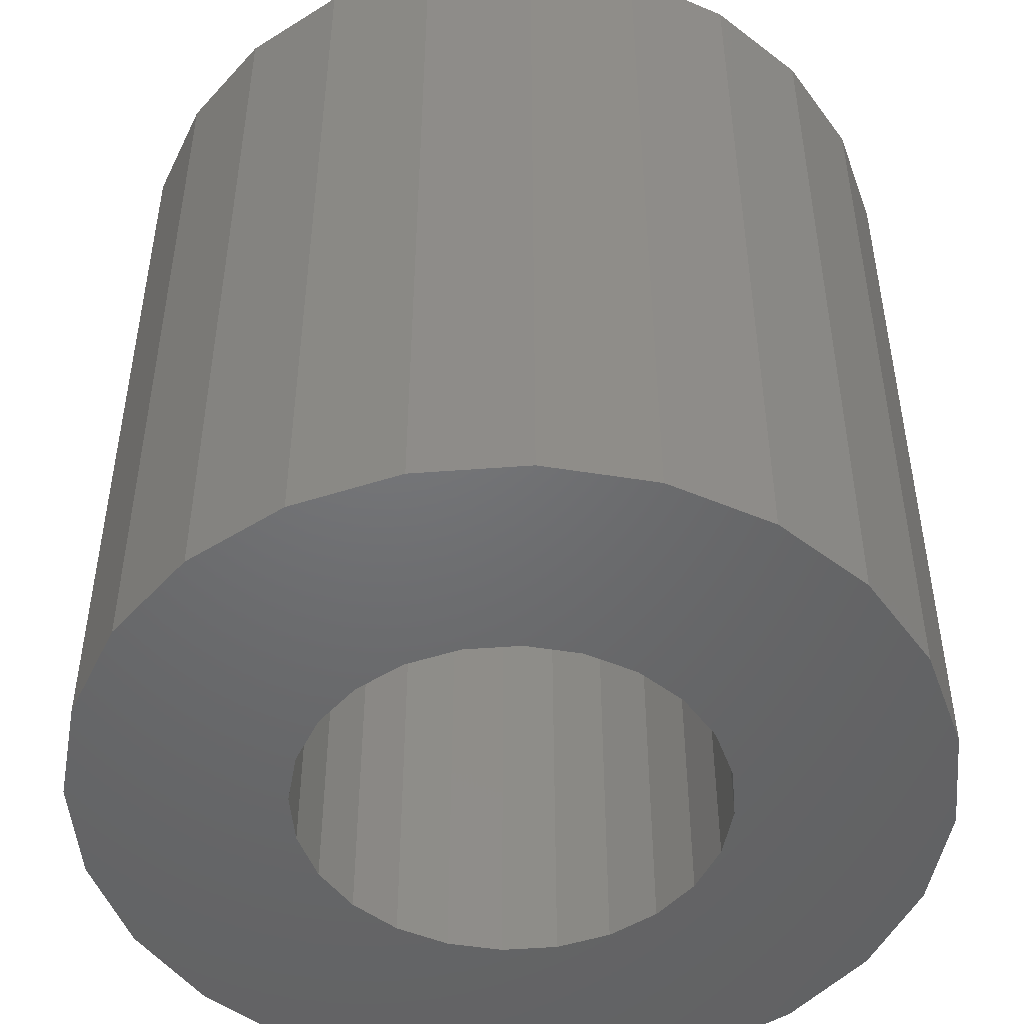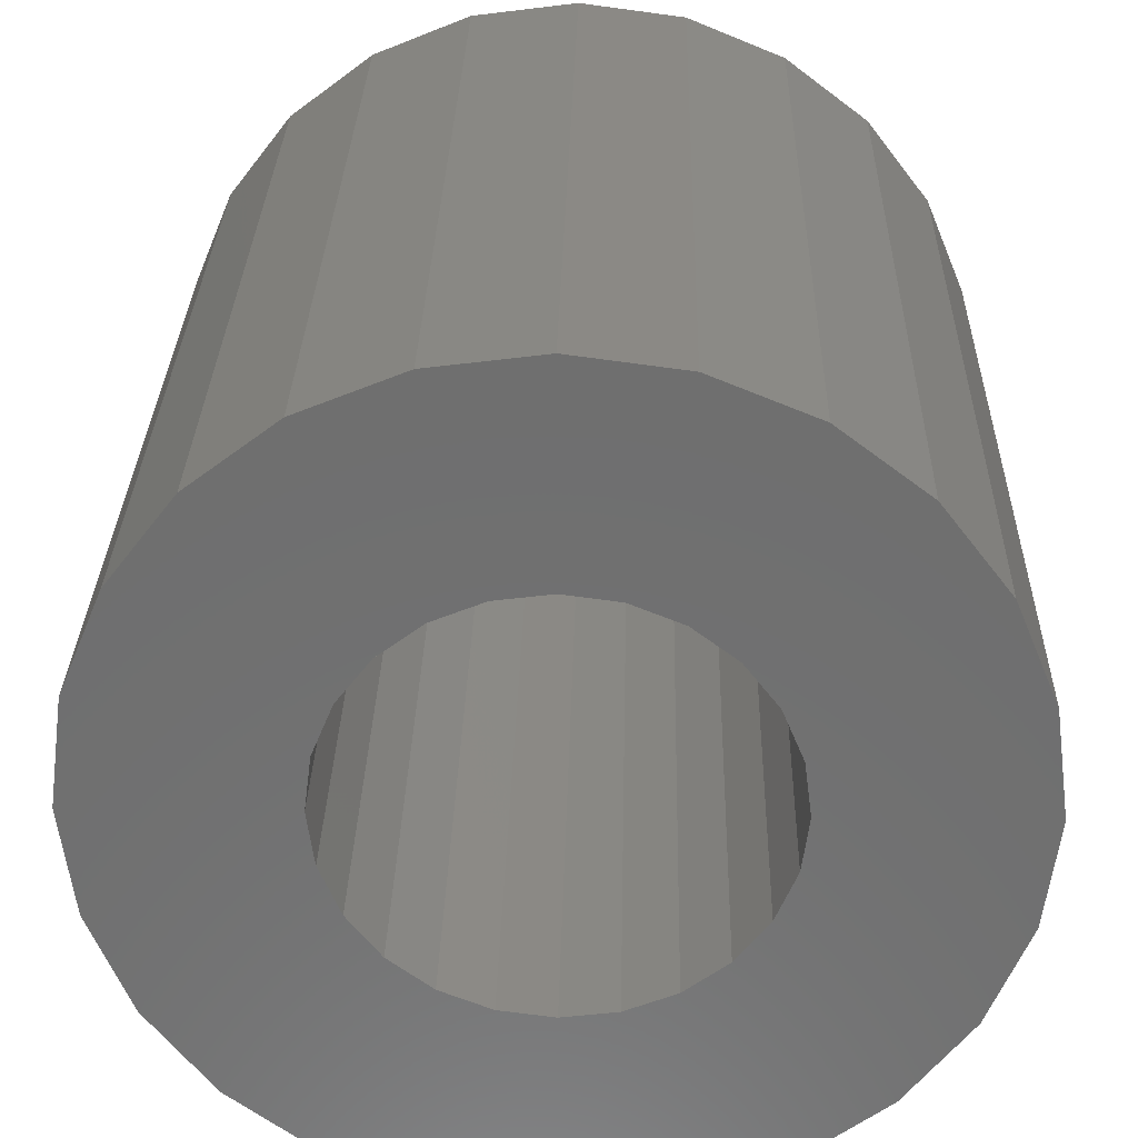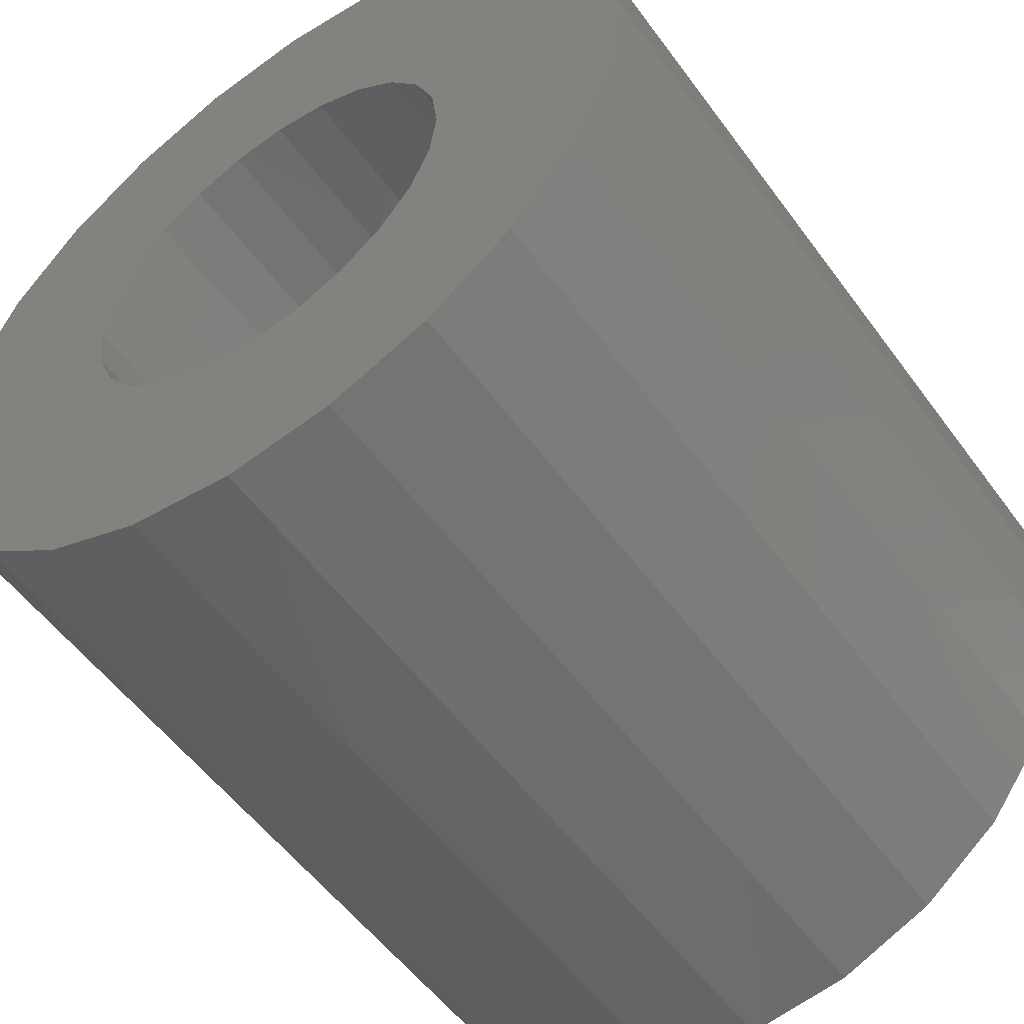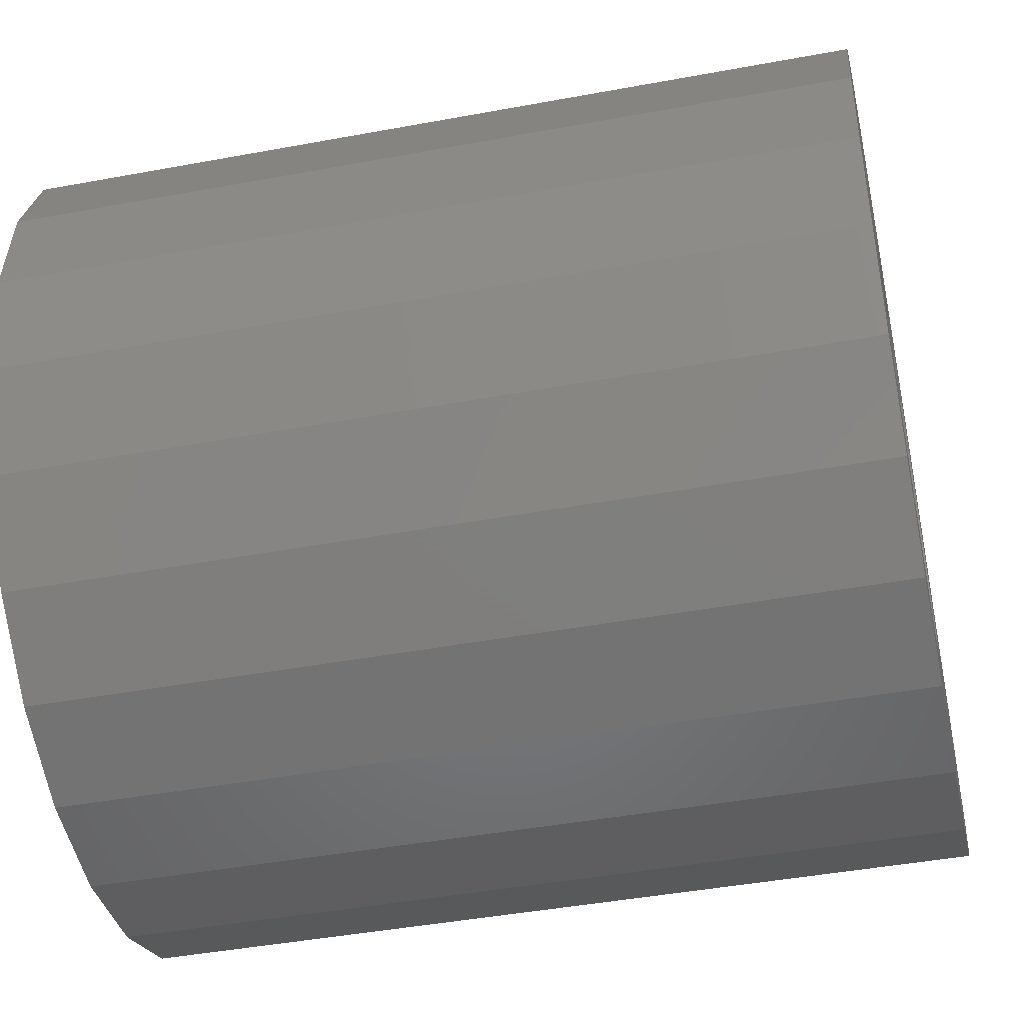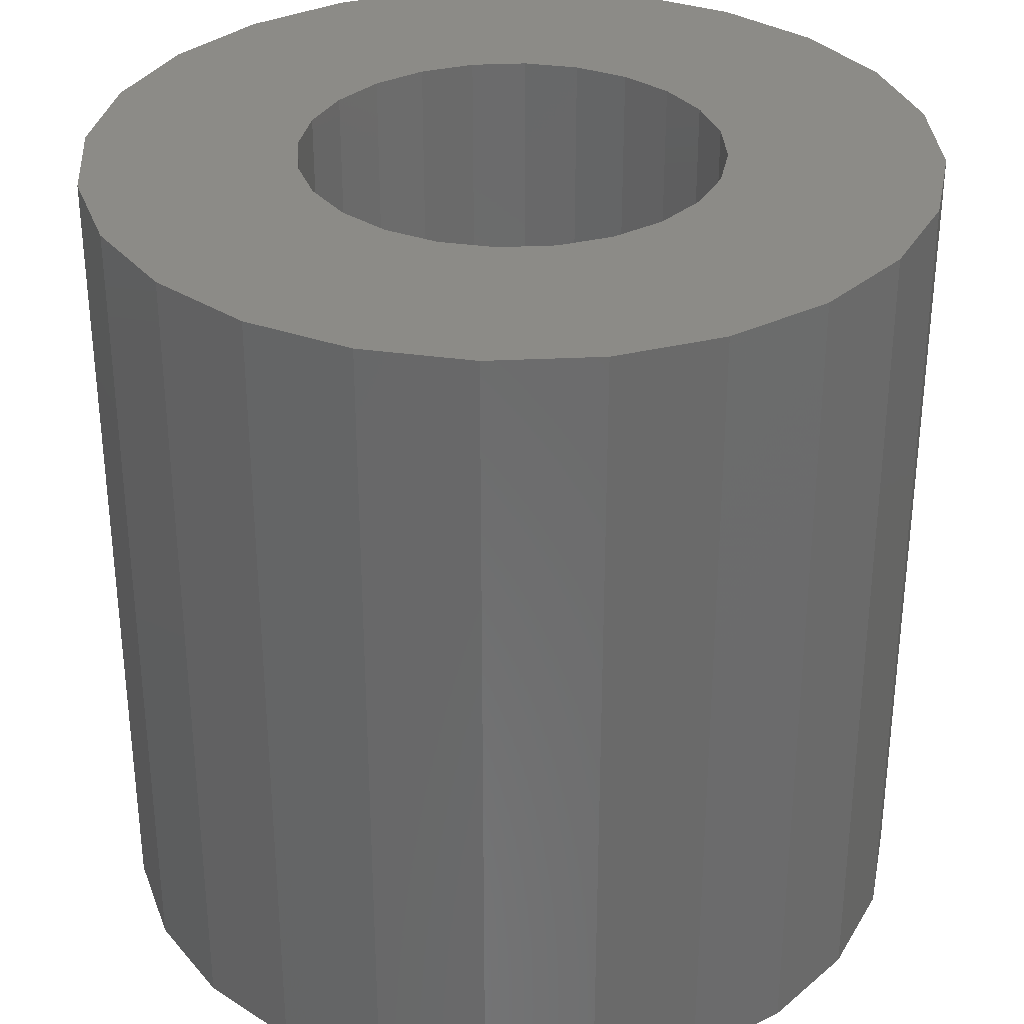
<metadata>
{"format":"stl","ext":"stl","renderer":"f3d","projection":"perspective","resolution":1024,"background":"white","views":[{"elev":-48.8,"azim":-17.7,"up":"+Z"},{"elev":29.0,"azim":-178.7,"up":"+Y"},{"elev":-54.1,"azim":-144.6,"up":"+Y"},{"elev":-43.9,"azim":102.3,"up":"+Y"},{"elev":32.7,"azim":63.7,"up":"+Z"}]}
</metadata>
<code>
# stl→obj: 273 verts, 540 faces
v 5 0 10
v 5 0 0
v 6.294 0.1704 10
v 6.294 0.1704 0
v 7.5 0.6699 10
v 7.5 0.6699 0
v 8.536 1.464 10
v 8.536 1.464 0
v 9.33 2.5 10
v 9.33 2.5 0
v 9.58 3.103 10
v 9.58 3.103 5
v 9.58 3.103 0
v 9.83 3.706 10
v 9.83 3.706 0
v 9.915 4.353 10
v 9.915 4.353 5
v 9.915 4.353 0
v 10 5 10
v 10 5 0
v 9.915 5.647 10
v 9.915 5.647 5
v 9.915 5.647 0
v 9.83 6.294 10
v 9.83 6.294 0
v 9.58 6.897 10
v 9.58 6.897 5
v 9.58 6.897 0
v 9.33 7.5 10
v 9.33 7.5 0
v 8.933 8.018 10
v 8.933 8.018 5
v 8.933 8.018 0
v 8.536 8.536 10
v 8.536 8.536 0
v 8.018 8.933 10
v 8.018 8.933 5
v 8.018 8.933 0
v 7.5 9.33 10
v 7.5 9.33 0
v 6.897 9.58 10
v 6.897 9.58 5
v 6.897 9.58 0
v 6.294 9.83 10
v 6.294 9.83 0
v 5.647 9.915 10
v 5.647 9.915 5
v 5.647 9.915 0
v 5 10 10
v 5 10 0
v 4.353 9.915 10
v 4.353 9.915 5
v 4.353 9.915 0
v 3.706 9.83 10
v 3.706 9.83 0
v 3.103 9.58 10
v 3.103 9.58 5
v 3.103 9.58 0
v 2.5 9.33 10
v 2.5 9.33 0
v 1.982 8.933 10
v 1.982 8.933 5
v 1.982 8.933 0
v 1.464 8.536 10
v 1.464 8.536 0
v 1.067 8.018 10
v 1.067 8.018 5
v 1.067 8.018 0
v 0.6699 7.5 10
v 0.6699 7.5 0
v 0.4201 6.897 10
v 0.4201 6.897 5
v 0.4201 6.897 0
v 0.1704 6.294 10
v 0.1704 6.294 0
v 0.08519 5.647 10
v 0.08519 5.647 5
v 0.08519 5.647 0
v 0 5 10
v 0 5 0
v 0.08519 4.353 10
v 0.08519 4.353 5
v 0.08519 4.353 0
v 0.1704 3.706 10
v 0.1704 3.706 0
v 0.4201 3.103 10
v 0.4201 3.103 5
v 0.4201 3.103 0
v 0.6699 2.5 10
v 0.6699 2.5 0
v 1.067 1.982 10
v 1.067 1.982 5
v 1.464 1.464 10
v 1.067 1.982 0
v 1.464 1.464 0
v 2.5 0.6699 10
v 2.5 0.6699 0
v 3.706 0.1704 10
v 3.706 0.1704 0
v 5 2.5 10
v 5.647 2.585 10
v 6.341 2.677 10
v 7.209 2.791 10
v 8.526 2.964 10
v 2.121 2.121 10
v 3.438 2.294 10
v 4.306 2.409 10
v 6.25 2.835 10
v 6.897 3.103 10
v 7.706 3.438 10
v 8.933 3.946 10
v 6.768 3.232 10
v 7.323 3.659 10
v 8.018 4.191 10
v 9.072 5 10
v 7.165 3.75 10
v 7.591 4.306 10
v 8.124 5 10
v 8.933 6.054 10
v 7.415 4.353 10
v 7.683 5 10
v 8.018 5.809 10
v 8.526 7.036 10
v 7.5 5 10
v 7.591 5.694 10
v 7.706 6.562 10
v 7.879 7.879 10
v 7.415 5.647 10
v 7.323 6.341 10
v 7.209 7.209 10
v 7.036 8.526 10
v 7.165 6.25 10
v 6.897 6.897 10
v 6.562 7.706 10
v 6.054 8.933 10
v 6.768 6.768 10
v 6.341 7.323 10
v 5.809 8.018 10
v 5 9.072 10
v 6.25 7.165 10
v 5.694 7.591 10
v 5 8.124 10
v 3.946 8.933 10
v 5.647 7.415 10
v 5 7.683 10
v 4.191 8.018 10
v 2.964 8.526 10
v 5 7.5 10
v 4.306 7.591 10
v 3.438 7.706 10
v 2.121 7.879 10
v 4.353 7.415 10
v 3.659 7.323 10
v 2.791 7.209 10
v 1.474 7.036 10
v 3.75 7.165 10
v 3.103 6.897 10
v 2.294 6.562 10
v 1.067 6.054 10
v 3.232 6.768 10
v 2.677 6.341 10
v 1.982 5.809 10
v 0.9284 5 10
v 2.835 6.25 10
v 2.409 5.694 10
v 1.876 5 10
v 1.067 3.946 10
v 2.585 5.647 10
v 2.317 5 10
v 1.982 4.191 10
v 1.474 2.964 10
v 2.5 5 10
v 2.409 4.306 10
v 2.294 3.438 10
v 2.585 4.353 10
v 2.677 3.659 10
v 2.791 2.791 10
v 2.866 2.219 10
v 2.835 3.75 10
v 3.103 3.103 10
v 3.232 3.232 10
v 3.659 2.677 10
v 3.905 2.356 10
v 3.75 2.835 10
v 4.353 2.585 10
v 4.665 2.456 10
v 5.647 2.585 0
v 5 2.5 0
v 6.341 2.677 0
v 7.209 2.791 0
v 8.526 2.964 0
v 2.121 2.121 0
v 3.438 2.294 0
v 4.306 2.409 0
v 6.25 2.835 0
v 6.897 3.103 0
v 7.706 3.438 0
v 8.933 3.946 0
v 6.768 3.232 0
v 7.323 3.659 0
v 8.018 4.191 0
v 9.072 5 0
v 7.165 3.75 0
v 7.591 4.306 0
v 8.124 5 0
v 8.933 6.054 0
v 7.415 4.353 0
v 7.683 5 0
v 8.018 5.809 0
v 8.526 7.036 0
v 7.5 5 0
v 7.591 5.694 0
v 7.706 6.562 0
v 7.879 7.879 0
v 7.415 5.647 0
v 7.323 6.341 0
v 7.209 7.209 0
v 7.036 8.526 0
v 7.165 6.25 0
v 6.897 6.897 0
v 6.562 7.706 0
v 6.054 8.933 0
v 6.768 6.768 0
v 6.341 7.323 0
v 5.809 8.018 0
v 5 9.072 0
v 6.25 7.165 0
v 5.694 7.591 0
v 5 8.124 0
v 3.946 8.933 0
v 5.647 7.415 0
v 5 7.683 0
v 4.191 8.018 0
v 2.964 8.526 0
v 5 7.5 0
v 4.306 7.591 0
v 3.438 7.706 0
v 2.121 7.879 0
v 4.353 7.415 0
v 3.659 7.323 0
v 2.791 7.209 0
v 1.474 7.036 0
v 3.75 7.165 0
v 3.103 6.897 0
v 2.294 6.562 0
v 1.067 6.054 0
v 3.232 6.768 0
v 2.677 6.341 0
v 1.982 5.809 0
v 0.9284 5 0
v 2.835 6.25 0
v 2.409 5.694 0
v 1.876 5 0
v 1.067 3.946 0
v 2.585 5.647 0
v 2.317 5 0
v 1.982 4.191 0
v 1.474 2.964 0
v 2.5 5 0
v 2.409 4.306 0
v 2.294 3.438 0
v 2.585 4.353 0
v 2.677 3.659 0
v 2.791 2.791 0
v 2.866 2.219 0
v 2.835 3.75 0
v 3.103 3.103 0
v 3.232 3.232 0
v 3.659 2.677 0
v 3.905 2.356 0
v 3.75 2.835 0
v 4.353 2.585 0
v 4.665 2.456 0
f 1 2 3
f 2 4 3
f 3 4 5
f 4 6 5
f 5 6 7
f 6 8 7
f 7 8 9
f 8 10 9
f 11 9 10
f 11 10 12
f 12 10 13
f 11 12 14
f 12 13 15
f 12 15 14
f 16 14 15
f 16 15 17
f 17 15 18
f 16 17 19
f 17 18 20
f 17 20 19
f 21 19 20
f 21 20 22
f 22 20 23
f 21 22 24
f 22 23 25
f 22 25 24
f 26 24 25
f 26 25 27
f 27 25 28
f 26 27 29
f 27 28 30
f 27 30 29
f 31 29 30
f 31 30 32
f 32 30 33
f 31 32 34
f 32 33 35
f 32 35 34
f 36 34 35
f 36 35 37
f 37 35 38
f 36 37 39
f 37 38 40
f 37 40 39
f 41 39 40
f 41 40 42
f 42 40 43
f 41 42 44
f 42 43 45
f 42 45 44
f 46 44 45
f 46 45 47
f 47 45 48
f 46 47 49
f 47 48 50
f 47 50 49
f 51 49 50
f 51 50 52
f 52 50 53
f 51 52 54
f 52 53 55
f 52 55 54
f 56 54 55
f 56 55 57
f 57 55 58
f 56 57 59
f 57 58 60
f 57 60 59
f 61 59 60
f 61 60 62
f 62 60 63
f 61 62 64
f 62 63 65
f 62 65 64
f 66 64 65
f 66 65 67
f 67 65 68
f 66 67 69
f 67 68 70
f 67 70 69
f 71 69 70
f 71 70 72
f 72 70 73
f 71 72 74
f 72 73 75
f 72 75 74
f 76 74 75
f 76 75 77
f 77 75 78
f 76 77 79
f 77 78 80
f 77 80 79
f 81 79 80
f 81 80 82
f 82 80 83
f 81 82 84
f 82 83 85
f 82 85 84
f 86 84 85
f 86 85 87
f 87 85 88
f 86 87 89
f 87 88 90
f 87 90 89
f 91 92 93
f 92 94 95
f 92 95 93
f 91 89 90
f 91 90 92
f 92 90 94
f 93 95 96
f 95 97 96
f 96 97 98
f 97 99 98
f 98 99 1
f 99 2 1
f 100 1 3
f 100 3 101
f 101 3 5
f 101 5 102
f 102 5 7
f 102 7 103
f 103 7 9
f 103 9 104
f 104 9 11
f 91 93 105
f 105 93 96
f 105 96 106
f 106 96 98
f 106 98 107
f 107 98 1
f 107 1 100
f 101 102 108
f 108 102 103
f 108 103 109
f 109 103 104
f 109 104 110
f 110 104 11
f 110 11 14
f 110 14 111
f 111 14 16
f 108 109 112
f 112 109 110
f 112 110 113
f 113 110 111
f 113 111 114
f 114 111 16
f 114 16 19
f 114 19 115
f 115 19 21
f 112 113 116
f 116 113 114
f 116 114 117
f 117 114 115
f 117 115 118
f 118 115 21
f 118 21 24
f 118 24 119
f 119 24 26
f 116 117 120
f 120 117 118
f 120 118 121
f 121 118 119
f 121 119 122
f 122 119 26
f 122 26 29
f 122 29 123
f 123 29 31
f 120 121 124
f 124 121 122
f 124 122 125
f 125 122 123
f 125 123 126
f 126 123 31
f 126 31 34
f 126 34 127
f 127 34 36
f 124 125 128
f 128 125 126
f 128 126 129
f 129 126 127
f 129 127 130
f 130 127 36
f 130 36 39
f 130 39 131
f 131 39 41
f 128 129 132
f 132 129 130
f 132 130 133
f 133 130 131
f 133 131 134
f 134 131 41
f 134 41 44
f 134 44 135
f 135 44 46
f 132 133 136
f 136 133 134
f 136 134 137
f 137 134 135
f 137 135 138
f 138 135 46
f 138 46 49
f 138 49 139
f 139 49 51
f 136 137 140
f 140 137 138
f 140 138 141
f 141 138 139
f 141 139 142
f 142 139 51
f 142 51 54
f 142 54 143
f 143 54 56
f 140 141 144
f 144 141 142
f 144 142 145
f 145 142 143
f 145 143 146
f 146 143 56
f 146 56 59
f 146 59 147
f 147 59 61
f 144 145 148
f 148 145 146
f 148 146 149
f 149 146 147
f 149 147 150
f 150 147 61
f 150 61 64
f 150 64 151
f 151 64 66
f 148 149 152
f 152 149 150
f 152 150 153
f 153 150 151
f 153 151 154
f 154 151 66
f 154 66 69
f 154 69 155
f 155 69 71
f 152 153 156
f 156 153 154
f 156 154 157
f 157 154 155
f 157 155 158
f 158 155 71
f 158 71 74
f 158 74 159
f 159 74 76
f 156 157 160
f 160 157 158
f 160 158 161
f 161 158 159
f 161 159 162
f 162 159 76
f 162 76 79
f 162 79 163
f 163 79 81
f 160 161 164
f 164 161 162
f 164 162 165
f 165 162 163
f 165 163 166
f 166 163 81
f 166 81 84
f 166 84 167
f 167 84 86
f 164 165 168
f 168 165 166
f 168 166 169
f 169 166 167
f 169 167 170
f 170 167 86
f 170 86 89
f 170 89 171
f 171 89 91
f 168 169 172
f 172 169 170
f 172 170 173
f 173 170 171
f 173 171 174
f 174 171 91
f 174 91 105
f 172 173 175
f 175 173 174
f 175 174 176
f 176 174 105
f 176 105 177
f 177 105 178
f 175 176 179
f 179 176 177
f 179 177 180
f 180 177 178
f 180 178 106
f 179 180 181
f 181 180 106
f 181 106 182
f 182 106 183
f 181 182 184
f 184 182 183
f 184 183 107
f 184 107 185
f 185 107 186
f 185 186 100
f 187 4 2
f 187 2 188
f 189 6 4
f 189 4 187
f 190 8 6
f 190 6 189
f 191 10 8
f 191 8 190
f 13 10 191
f 192 95 94
f 193 97 95
f 193 95 192
f 194 99 97
f 194 97 193
f 188 2 99
f 188 99 194
f 195 189 187
f 196 190 189
f 196 189 195
f 197 191 190
f 197 190 196
f 198 15 13
f 198 13 191
f 198 191 197
f 18 15 198
f 199 196 195
f 200 197 196
f 200 196 199
f 201 198 197
f 201 197 200
f 202 20 18
f 202 18 198
f 202 198 201
f 23 20 202
f 203 200 199
f 204 201 200
f 204 200 203
f 205 202 201
f 205 201 204
f 206 25 23
f 206 23 202
f 206 202 205
f 28 25 206
f 207 204 203
f 208 205 204
f 208 204 207
f 209 206 205
f 209 205 208
f 210 30 28
f 210 28 206
f 210 206 209
f 33 30 210
f 211 208 207
f 212 209 208
f 212 208 211
f 213 210 209
f 213 209 212
f 214 35 33
f 214 33 210
f 214 210 213
f 38 35 214
f 215 212 211
f 216 213 212
f 216 212 215
f 217 214 213
f 217 213 216
f 218 40 38
f 218 38 214
f 218 214 217
f 43 40 218
f 219 216 215
f 220 217 216
f 220 216 219
f 221 218 217
f 221 217 220
f 222 45 43
f 222 43 218
f 222 218 221
f 48 45 222
f 223 220 219
f 224 221 220
f 224 220 223
f 225 222 221
f 225 221 224
f 226 50 48
f 226 48 222
f 226 222 225
f 53 50 226
f 227 224 223
f 228 225 224
f 228 224 227
f 229 226 225
f 229 225 228
f 230 55 53
f 230 53 226
f 230 226 229
f 58 55 230
f 231 228 227
f 232 229 228
f 232 228 231
f 233 230 229
f 233 229 232
f 234 60 58
f 234 58 230
f 234 230 233
f 63 60 234
f 235 232 231
f 236 233 232
f 236 232 235
f 237 234 233
f 237 233 236
f 238 65 63
f 238 63 234
f 238 234 237
f 68 65 238
f 239 236 235
f 240 237 236
f 240 236 239
f 241 238 237
f 241 237 240
f 242 70 68
f 242 68 238
f 242 238 241
f 73 70 242
f 243 240 239
f 244 241 240
f 244 240 243
f 245 242 241
f 245 241 244
f 246 75 73
f 246 73 242
f 246 242 245
f 78 75 246
f 247 244 243
f 248 245 244
f 248 244 247
f 249 246 245
f 249 245 248
f 250 80 78
f 250 78 246
f 250 246 249
f 83 80 250
f 251 248 247
f 252 249 248
f 252 248 251
f 253 250 249
f 253 249 252
f 254 85 83
f 254 83 250
f 254 250 253
f 88 85 254
f 255 252 251
f 256 253 252
f 256 252 255
f 257 254 253
f 257 253 256
f 258 90 88
f 258 88 254
f 258 254 257
f 94 90 258
f 259 256 255
f 260 257 256
f 260 256 259
f 261 258 257
f 261 257 260
f 192 94 258
f 192 258 261
f 262 260 259
f 263 261 260
f 263 260 262
f 264 192 261
f 264 261 263
f 265 192 264
f 266 263 262
f 267 264 263
f 267 263 266
f 193 265 264
f 193 264 267
f 268 267 266
f 269 193 267
f 269 267 268
f 270 193 269
f 271 269 268
f 194 270 269
f 194 269 271
f 272 194 271
f 273 194 272
f 188 273 272
f 101 188 100
f 101 187 188
f 108 187 101
f 108 195 187
f 112 195 108
f 112 199 195
f 116 199 112
f 116 203 199
f 120 203 116
f 120 207 203
f 124 207 120
f 124 211 207
f 128 211 124
f 128 215 211
f 132 215 128
f 132 219 215
f 136 219 132
f 136 223 219
f 140 223 136
f 140 227 223
f 144 227 140
f 144 231 227
f 148 231 144
f 148 235 231
f 152 235 148
f 152 239 235
f 156 239 152
f 156 243 239
f 160 243 156
f 160 247 243
f 164 247 160
f 164 251 247
f 168 251 164
f 168 255 251
f 172 255 168
f 172 259 255
f 175 259 172
f 175 262 259
f 179 262 175
f 179 266 262
f 181 266 179
f 181 268 266
f 184 268 181
f 184 271 268
f 185 271 184
f 185 272 271
f 100 272 185
f 100 188 272

</code>
